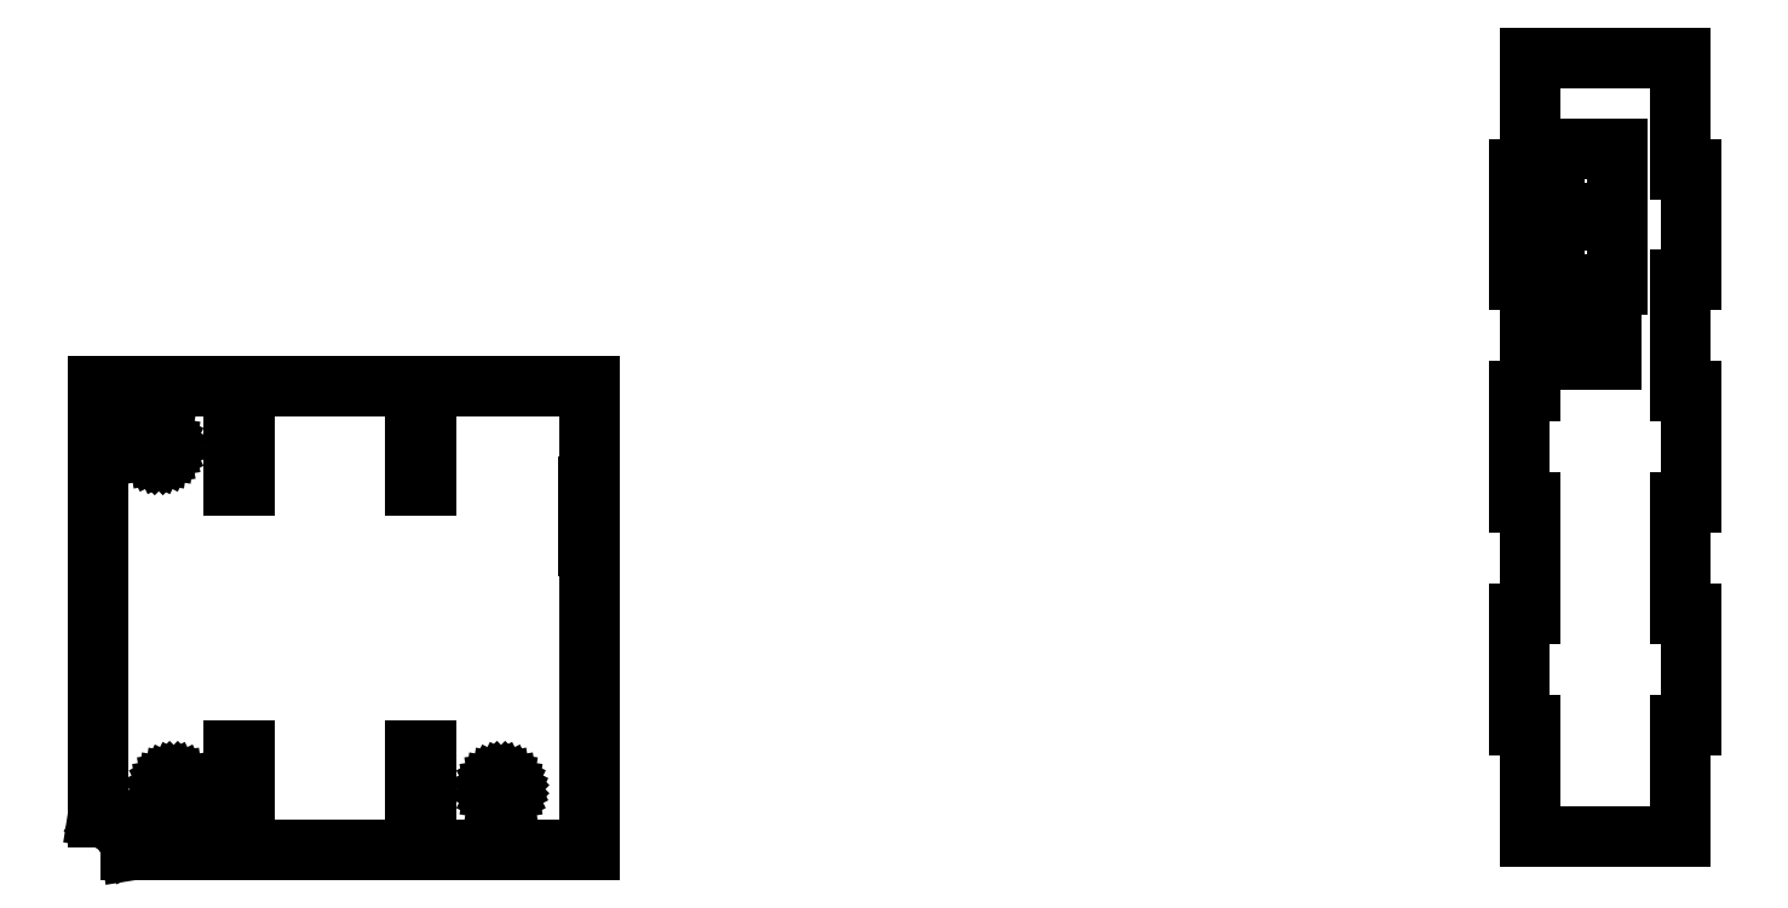
<metadata>
{"format":"dxf","ext":"dxf","renderer":"ezdxf+matplotlib","layout":"modelspace","background":"white","min_lineweight":24,"dpi":150}
</metadata>
<code>
0
SECTION
2
ENTITIES
0
LINE
8
0
10
270.1
20
43.02
11
273
21
43.02
0
LINE
8
0
10
273
20
43.02
11
273
21
71.04
0
LINE
8
0
10
273
20
71.04
11
270.1
21
71.04
0
LINE
8
0
10
270.1
20
71.04
11
270.1
21
99.06
0
LINE
8
0
10
270.1
20
99.06
11
273
21
99.06
0
LINE
8
0
10
273
20
99.06
11
273
21
127.1
0
LINE
8
0
10
273
20
127.1
11
270.1
21
127.1
0
LINE
8
0
10
270.1
20
127.1
11
270.1
21
155.1
0
LINE
8
0
10
270.1
20
155.1
11
273
21
155.1
0
LINE
8
0
10
273
20
155.1
11
273
21
183.1
0
LINE
8
0
10
273
20
183.1
11
270.1
21
183.1
0
LINE
8
0
10
270.1
20
183.1
11
270.1
21
211.1
0
LINE
8
0
10
270.1
20
211.1
11
232.4
21
211.1
0
LINE
8
0
10
232.4
20
211.1
11
232.4
21
183.1
0
LINE
8
0
10
232.4
20
183.1
11
229.5
21
183.1
0
LINE
8
0
10
229.5
20
183.1
11
229.5
21
155.1
0
LINE
8
0
10
229.5
20
155.1
11
232.4
21
155.1
0
LINE
8
0
10
232.4
20
155.1
11
232.4
21
127.1
0
LINE
8
0
10
232.4
20
127.1
11
229.5
21
127.1
0
LINE
8
0
10
229.5
20
127.1
11
229.5
21
99.06
0
LINE
8
0
10
229.5
20
99.06
11
232.4
21
99.06
0
LINE
8
0
10
232.4
20
99.06
11
232.4
21
71.04
0
LINE
8
0
10
232.4
20
71.04
11
229.5
21
71.04
0
LINE
8
0
10
229.5
20
71.04
11
229.5
21
43.02
0
LINE
8
0
10
229.5
20
43.02
11
232.4
21
43.02
0
LINE
8
0
10
232.4
20
43.02
11
232.4
21
15
0
LINE
8
0
10
232.4
20
15
11
270.1
21
15
0
LINE
8
0
10
270.1
20
15
11
270.1
21
43.02
0
LINE
8
0
10
238.4
20
172.1
11
238.4
21
188.1
0
LINE
8
0
10
238.4
20
188.1
11
254.4
21
188.1
0
LINE
8
0
10
254.4
20
188.1
11
254.4
21
172.1
0
LINE
8
0
10
254.4
20
172.1
11
238.4
21
172.1
0
LINE
8
0
10
238.4
20
154.1
11
238.4
21
170.1
0
LINE
8
0
10
238.4
20
170.1
11
254.4
21
170.1
0
LINE
8
0
10
254.4
20
170.1
11
254.4
21
154.1
0
LINE
8
0
10
254.4
20
154.1
11
238.4
21
154.1
0
LINE
8
0
10
238.4
20
135.2
11
238.4
21
151.5
0
LINE
8
0
10
238.4
20
151.5
11
252.7
21
151.5
0
LINE
8
0
10
252.7
20
151.5
11
252.7
21
135.2
0
LINE
8
0
10
252.7
20
135.2
11
238.4
21
135.2
0
LINE
8
0
10
-4.55
20
88.07
11
-4.929
21
88.07
0
LINE
8
0
10
-4.929
20
88.07
11
-4.929
21
103.1
0
LINE
8
0
10
-4.929
20
103.1
11
-4.55
21
103.1
0
LINE
8
0
10
-4.55
20
103.1
11
-4.55
21
128.4
0
LINE
8
0
10
-4.55
20
128.4
11
-128.6
21
128.4
0
LINE
8
0
10
-128.6
20
128.4
11
-128.6
21
19.77
0
LINE
8
0
10
-128.6
20
19.77
11
-126.9
21
19.51
0
LINE
8
0
10
-126.9
20
19.51
11
-124.1
21
18.09
0
LINE
8
0
10
-124.1
20
18.09
11
-121.9
21
15.88
0
LINE
8
0
10
-121.9
20
15.88
11
-120.5
21
13.09
0
LINE
8
0
10
-120.5
20
13.09
11
-120.2
21
11.45
0
LINE
8
0
10
-120.2
20
11.45
11
-4.55
21
11.45
0
LINE
8
0
10
-4.55
20
11.45
11
-4.55
21
88.07
0
LINE
8
0
10
-48.67
20
103.4
11
-48.67
21
118.4
0
LINE
8
0
10
-48.67
20
118.4
11
-45.77
21
118.4
0
LINE
8
0
10
-45.77
20
118.4
11
-45.77
21
103.4
0
LINE
8
0
10
-45.77
20
103.4
11
-48.67
21
103.4
0
LINE
8
0
10
-94.33
20
103.4
11
-94.33
21
118.4
0
LINE
8
0
10
-94.33
20
118.4
11
-91.43
21
118.4
0
LINE
8
0
10
-91.43
20
118.4
11
-91.43
21
103.4
0
LINE
8
0
10
-91.43
20
103.4
11
-94.33
21
103.4
0
LINE
8
0
10
-113.7
20
111.4
11
-114.2
21
111.7
0
LINE
8
0
10
-114.2
20
111.7
11
-114.6
21
112
0
LINE
8
0
10
-114.6
20
112
11
-114.8
21
112.5
0
LINE
8
0
10
-114.8
20
112.5
11
-114.9
21
113.1
0
LINE
8
0
10
-114.9
20
113.1
11
-114.8
21
113.6
0
LINE
8
0
10
-114.8
20
113.6
11
-114.6
21
114.1
0
LINE
8
0
10
-114.6
20
114.1
11
-114.2
21
114.5
0
LINE
8
0
10
-114.2
20
114.5
11
-113.7
21
114.7
0
LINE
8
0
10
-113.7
20
114.7
11
-113.2
21
114.8
0
LINE
8
0
10
-113.2
20
114.8
11
-112.6
21
114.7
0
LINE
8
0
10
-112.6
20
114.7
11
-112.2
21
114.5
0
LINE
8
0
10
-112.2
20
114.5
11
-111.8
21
114.1
0
LINE
8
0
10
-111.8
20
114.1
11
-111.5
21
113.6
0
LINE
8
0
10
-111.5
20
113.6
11
-111.4
21
113.1
0
LINE
8
0
10
-111.4
20
113.1
11
-111.5
21
112.5
0
LINE
8
0
10
-111.5
20
112.5
11
-111.8
21
112
0
LINE
8
0
10
-111.8
20
112
11
-112.2
21
111.7
0
LINE
8
0
10
-112.2
20
111.7
11
-112.6
21
111.4
0
LINE
8
0
10
-112.6
20
111.4
11
-113.2
21
111.3
0
LINE
8
0
10
-113.2
20
111.3
11
-113.7
21
111.4
0
LINE
8
0
10
-48.67
20
21.45
11
-48.67
21
36.45
0
LINE
8
0
10
-48.67
20
36.45
11
-45.77
21
36.45
0
LINE
8
0
10
-45.77
20
36.45
11
-45.77
21
21.45
0
LINE
8
0
10
-45.77
20
21.45
11
-48.67
21
21.45
0
LINE
8
0
10
-94.33
20
21.45
11
-94.33
21
36.45
0
LINE
8
0
10
-94.33
20
36.45
11
-91.43
21
36.45
0
LINE
8
0
10
-91.43
20
36.45
11
-91.43
21
21.45
0
LINE
8
0
10
-91.43
20
21.45
11
-94.33
21
21.45
0
LINE
8
0
10
-27.47
20
25.16
11
-27.96
21
25.41
0
LINE
8
0
10
-27.96
20
25.41
11
-28.34
21
25.79
0
LINE
8
0
10
-28.34
20
25.79
11
-28.59
21
26.28
0
LINE
8
0
10
-28.59
20
26.28
11
-28.68
21
26.82
0
LINE
8
0
10
-28.68
20
26.82
11
-28.59
21
27.36
0
LINE
8
0
10
-28.59
20
27.36
11
-28.34
21
27.85
0
LINE
8
0
10
-28.34
20
27.85
11
-27.96
21
28.24
0
LINE
8
0
10
-27.96
20
28.24
11
-27.47
21
28.49
0
LINE
8
0
10
-27.47
20
28.49
11
-26.93
21
28.57
0
LINE
8
0
10
-26.93
20
28.57
11
-26.39
21
28.49
0
LINE
8
0
10
-26.39
20
28.49
11
-25.9
21
28.24
0
LINE
8
0
10
-25.9
20
28.24
11
-25.51
21
27.85
0
LINE
8
0
10
-25.51
20
27.85
11
-25.26
21
27.36
0
LINE
8
0
10
-25.26
20
27.36
11
-25.18
21
26.82
0
LINE
8
0
10
-25.18
20
26.82
11
-25.26
21
26.28
0
LINE
8
0
10
-25.26
20
26.28
11
-25.51
21
25.79
0
LINE
8
0
10
-25.51
20
25.79
11
-25.9
21
25.41
0
LINE
8
0
10
-25.9
20
25.41
11
-26.39
21
25.16
0
LINE
8
0
10
-26.39
20
25.16
11
-26.93
21
25.07
0
LINE
8
0
10
-26.93
20
25.07
11
-27.47
21
25.16
0
LINE
8
0
10
-110
20
25.16
11
-110.5
21
25.41
0
LINE
8
0
10
-110.5
20
25.41
11
-110.8
21
25.79
0
LINE
8
0
10
-110.8
20
25.79
11
-111.1
21
26.28
0
LINE
8
0
10
-111.1
20
26.28
11
-111.2
21
26.82
0
LINE
8
0
10
-111.2
20
26.82
11
-111.1
21
27.36
0
LINE
8
0
10
-111.1
20
27.36
11
-110.8
21
27.85
0
LINE
8
0
10
-110.8
20
27.85
11
-110.5
21
28.24
0
LINE
8
0
10
-110.5
20
28.24
11
-110
21
28.49
0
LINE
8
0
10
-110
20
28.49
11
-109.4
21
28.57
0
LINE
8
0
10
-109.4
20
28.57
11
-108.9
21
28.49
0
LINE
8
0
10
-108.9
20
28.49
11
-108.4
21
28.24
0
LINE
8
0
10
-108.4
20
28.24
11
-108
21
27.85
0
LINE
8
0
10
-108
20
27.85
11
-107.8
21
27.36
0
LINE
8
0
10
-107.8
20
27.36
11
-107.7
21
26.82
0
LINE
8
0
10
-107.7
20
26.82
11
-107.8
21
26.28
0
LINE
8
0
10
-107.8
20
26.28
11
-108
21
25.79
0
LINE
8
0
10
-108
20
25.79
11
-108.4
21
25.41
0
LINE
8
0
10
-108.4
20
25.41
11
-108.9
21
25.16
0
LINE
8
0
10
-108.9
20
25.16
11
-109.4
21
25.07
0
LINE
8
0
10
-109.4
20
25.07
11
-110
21
25.16
0
ENDSEC
0
EOF

</code>
